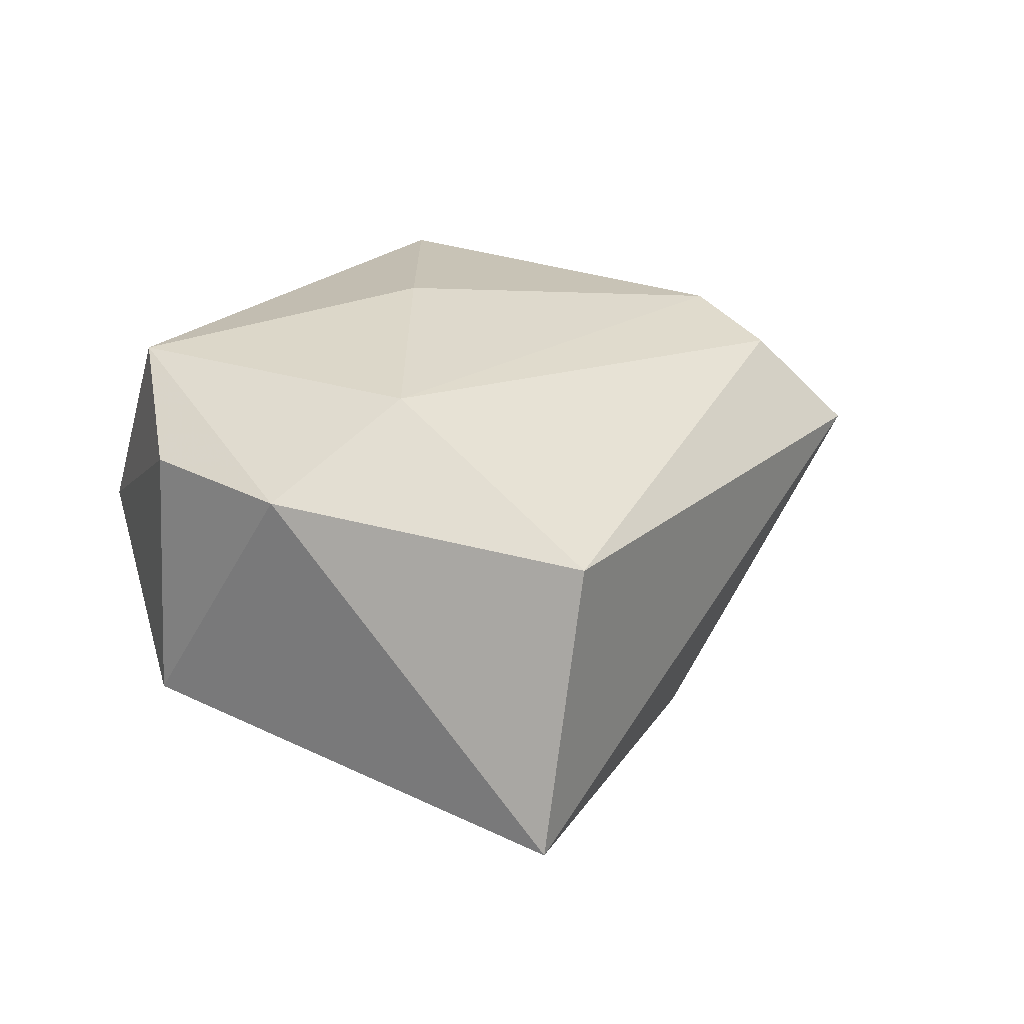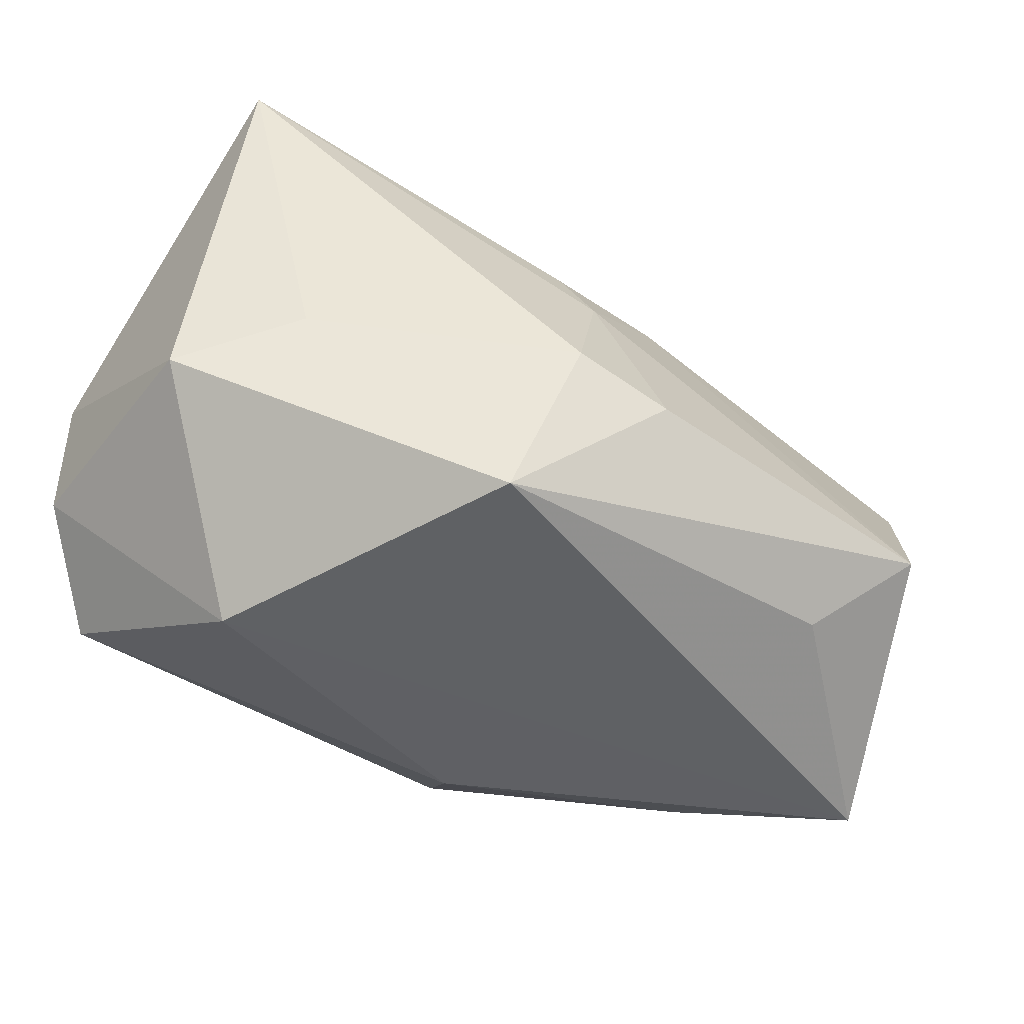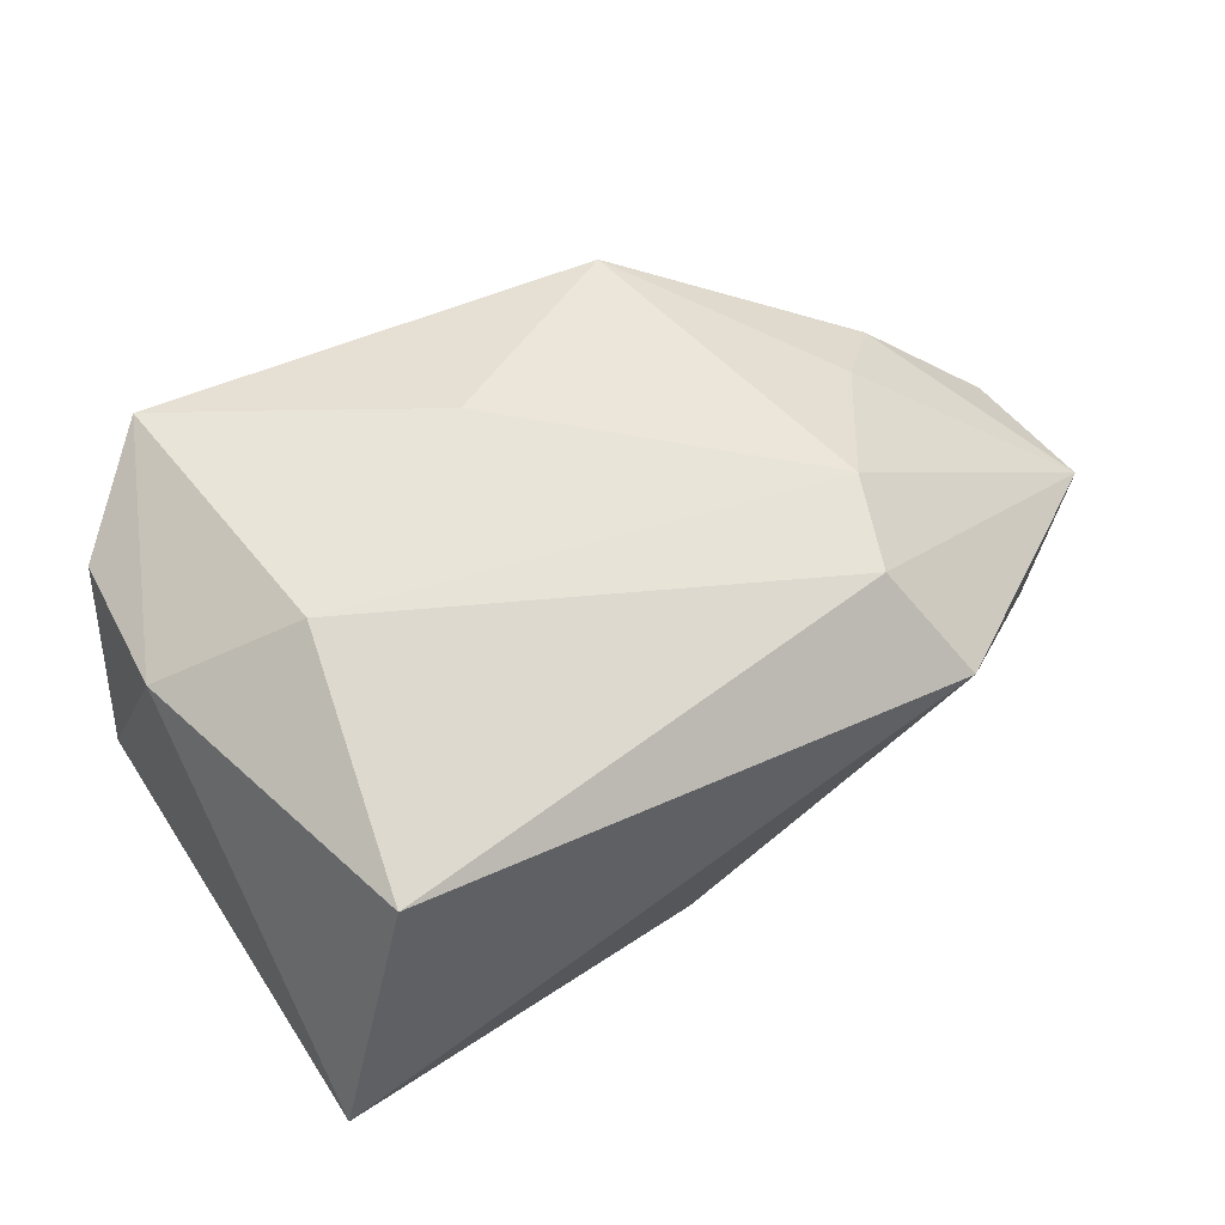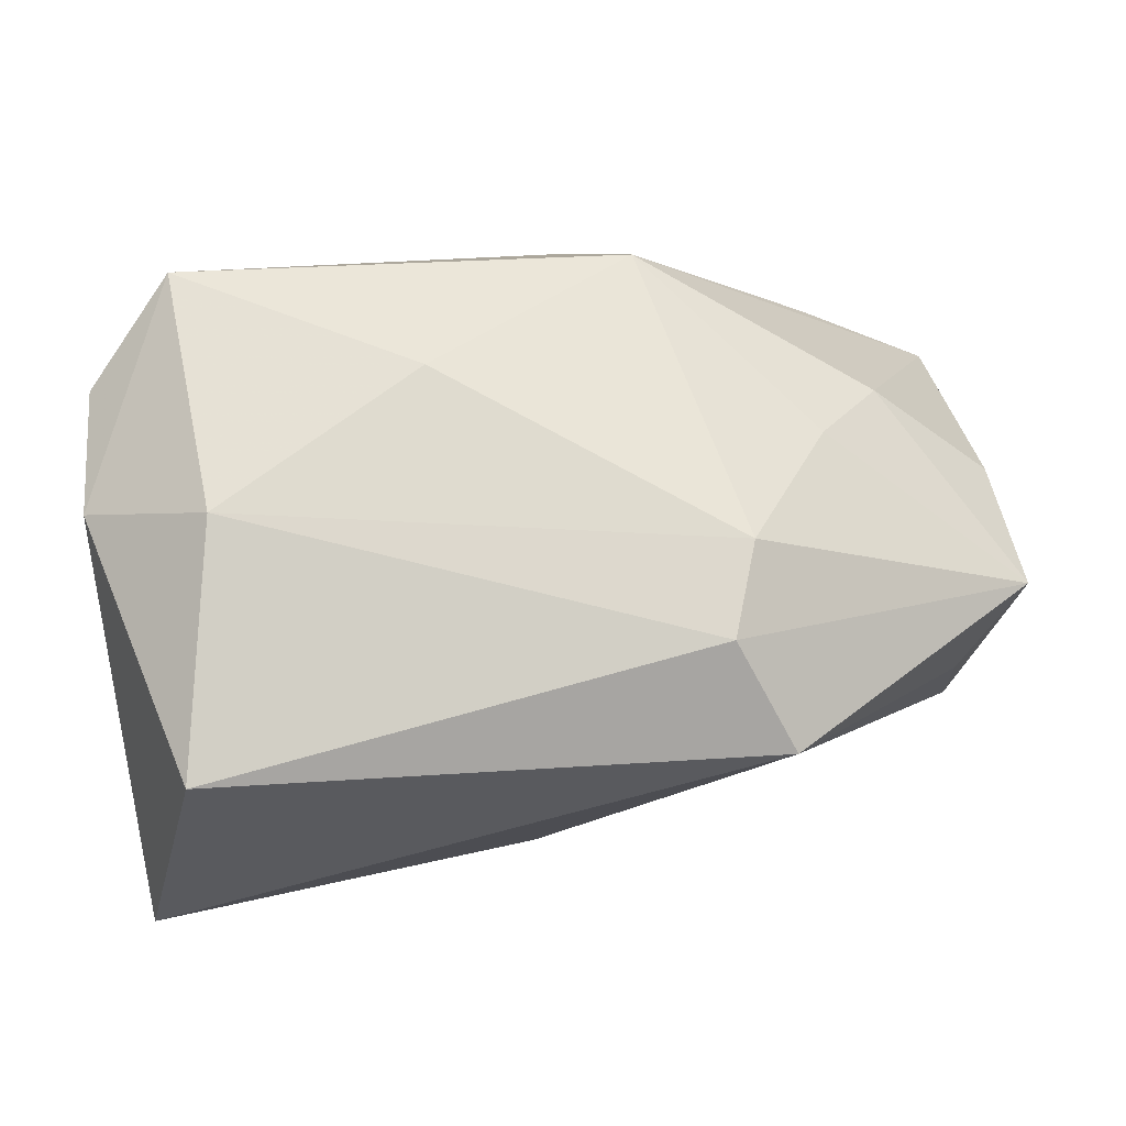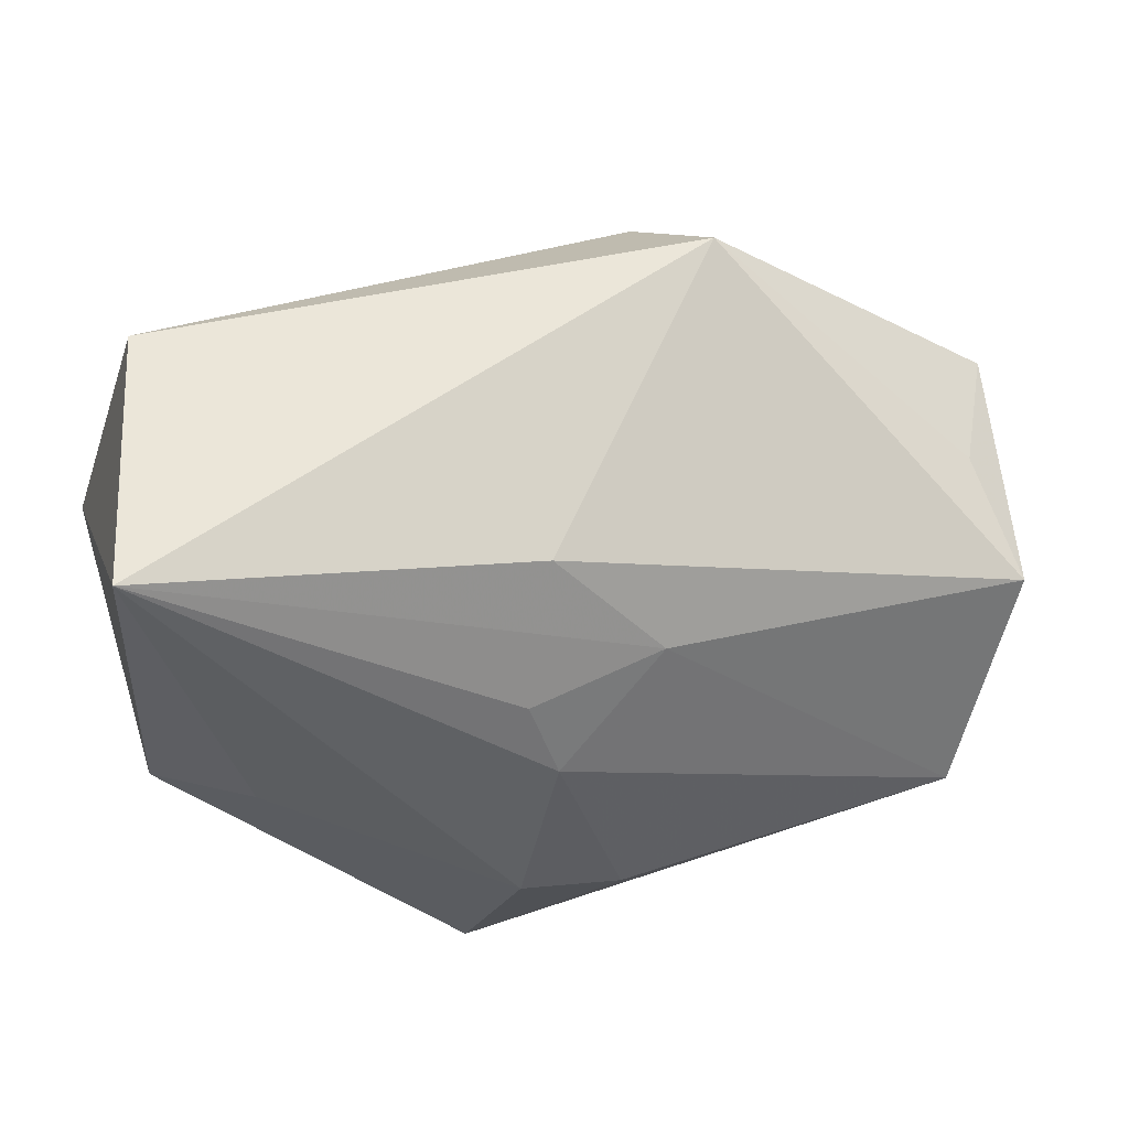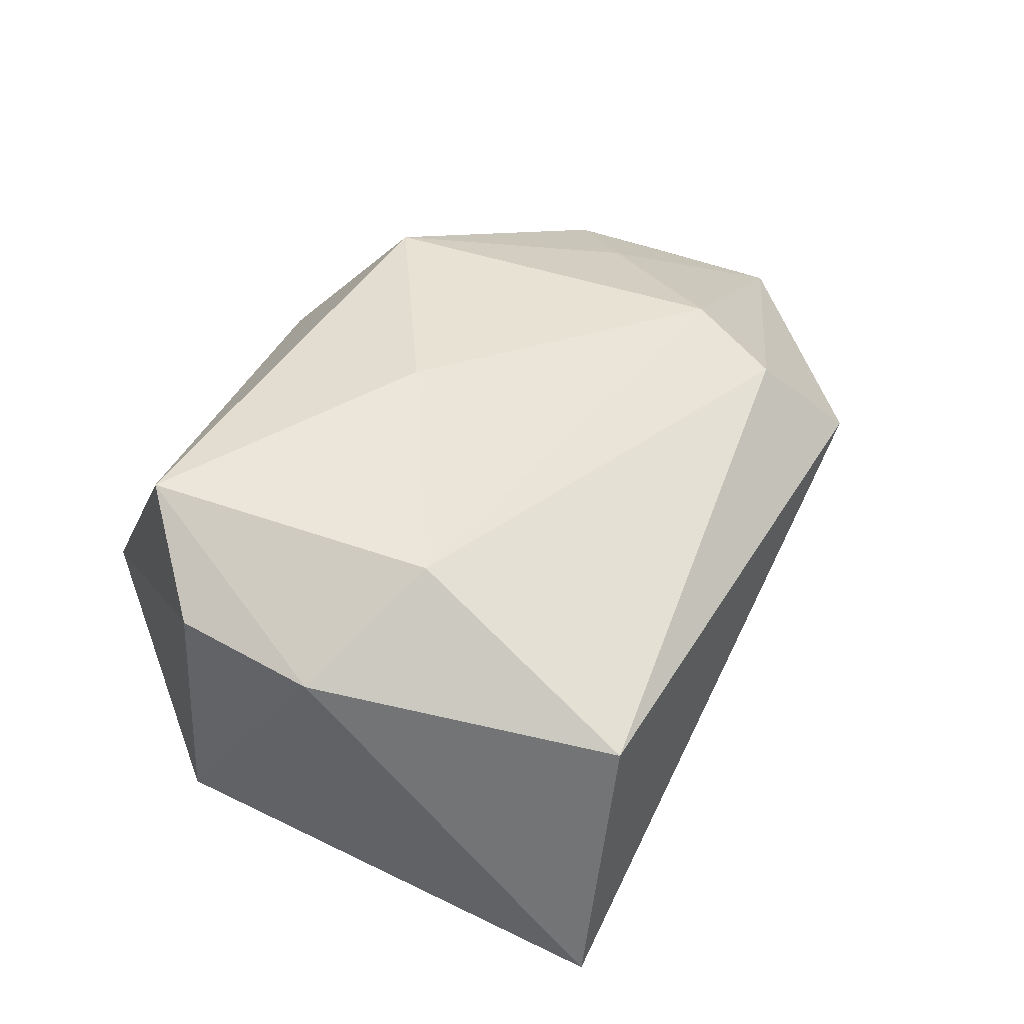
<metadata>
{"format":"obj","ext":"obj","renderer":"f3d","projection":"perspective","resolution":1024,"background":"white","views":[{"elev":24.9,"azim":122.1,"up":"+Z"},{"elev":-48.5,"azim":142.7,"up":"+Y"},{"elev":49.0,"azim":150.1,"up":"+Z"},{"elev":57.0,"azim":173.9,"up":"+Z"},{"elev":56.8,"azim":163.2,"up":"+Y"},{"elev":45.9,"azim":117.9,"up":"+Z"}]}
</metadata>
<code>
v -0.0003327 -0.01044 -0.02632
v 0.008412 -0.008501 -0.02548
v 0.03601 -0.009053 0.01685
v -0.03066 -0.00545 0.01241
v 0.004035 0.004612 -0.02236
v -0.04099 -0.002038 0.003903
v -0.01435 0.02125 0.0175
v -0.03067 -0.009661 -0.0255
v -0.01691 0.0134 0.01968
v -0.04248 -0.01016 -0.006304
v -0.01044 -0.01451 0.02231
v 0.01266 -0.02447 -0.02101
v 0.005705 0.01105 -0.01957
v 0.02811 -0.005321 -0.01213
v -0.03711 0.01157 -0.007148
v 0.001772 0.02162 -0.01318
v 0.007832 -0.002811 0.02473
v 0.02912 0.02759 0.01337
v 0.02585 0.008257 0.02251
v 0.02339 -0.02587 0.005028
v -0.006127 0.01303 -0.0185
v 0.03482 0.02759 -0.009653
v -0.005047 -0.02369 0.01234
v -0.02729 -0.02026 0.005536
v 0.03661 0.002929 0.016
v 0.03661 -0.01003 -0.004581
v -0.02479 0.001005 0.016
v -0.03997 -0.02191 -0.005015
v -0.04242 0.009859 0.003334
v -0.01893 0.02759 0.009636
v 0.02851 -0.01617 0.02293
v -0.03824 0.007999 -0.01796
v -0.02266 -0.01775 -0.01947
f 18 22 30
f 11 4 28
f 12 20 28
f 30 22 16
f 16 32 30
f 30 32 15
f 28 20 23
f 9 11 17
f 5 22 2
f 5 13 22
f 32 16 21
f 13 5 21
f 22 13 21
f 21 16 22
f 29 15 32
f 30 15 29
f 22 18 25
f 20 12 26
f 26 3 20
f 22 25 26
f 26 25 3
f 20 3 31
f 31 23 20
f 11 23 31
f 17 11 31
f 3 25 31
f 24 11 28
f 28 23 24
f 24 23 11
f 4 11 27
f 11 9 27
f 27 29 4
f 9 29 27
f 7 18 30
f 30 29 7
f 7 29 9
f 32 21 8
f 8 21 5
f 33 12 28
f 28 8 33
f 33 8 12
f 10 29 32
f 10 8 28
f 32 8 10
f 28 4 6
f 4 29 6
f 6 10 28
f 29 10 6
f 22 26 14
f 14 26 12
f 2 22 14
f 14 12 2
f 19 25 18
f 19 31 25
f 17 31 19
f 18 7 19
f 19 9 17
f 19 7 9
f 1 5 2
f 1 8 5
f 2 12 1
f 12 8 1

</code>
